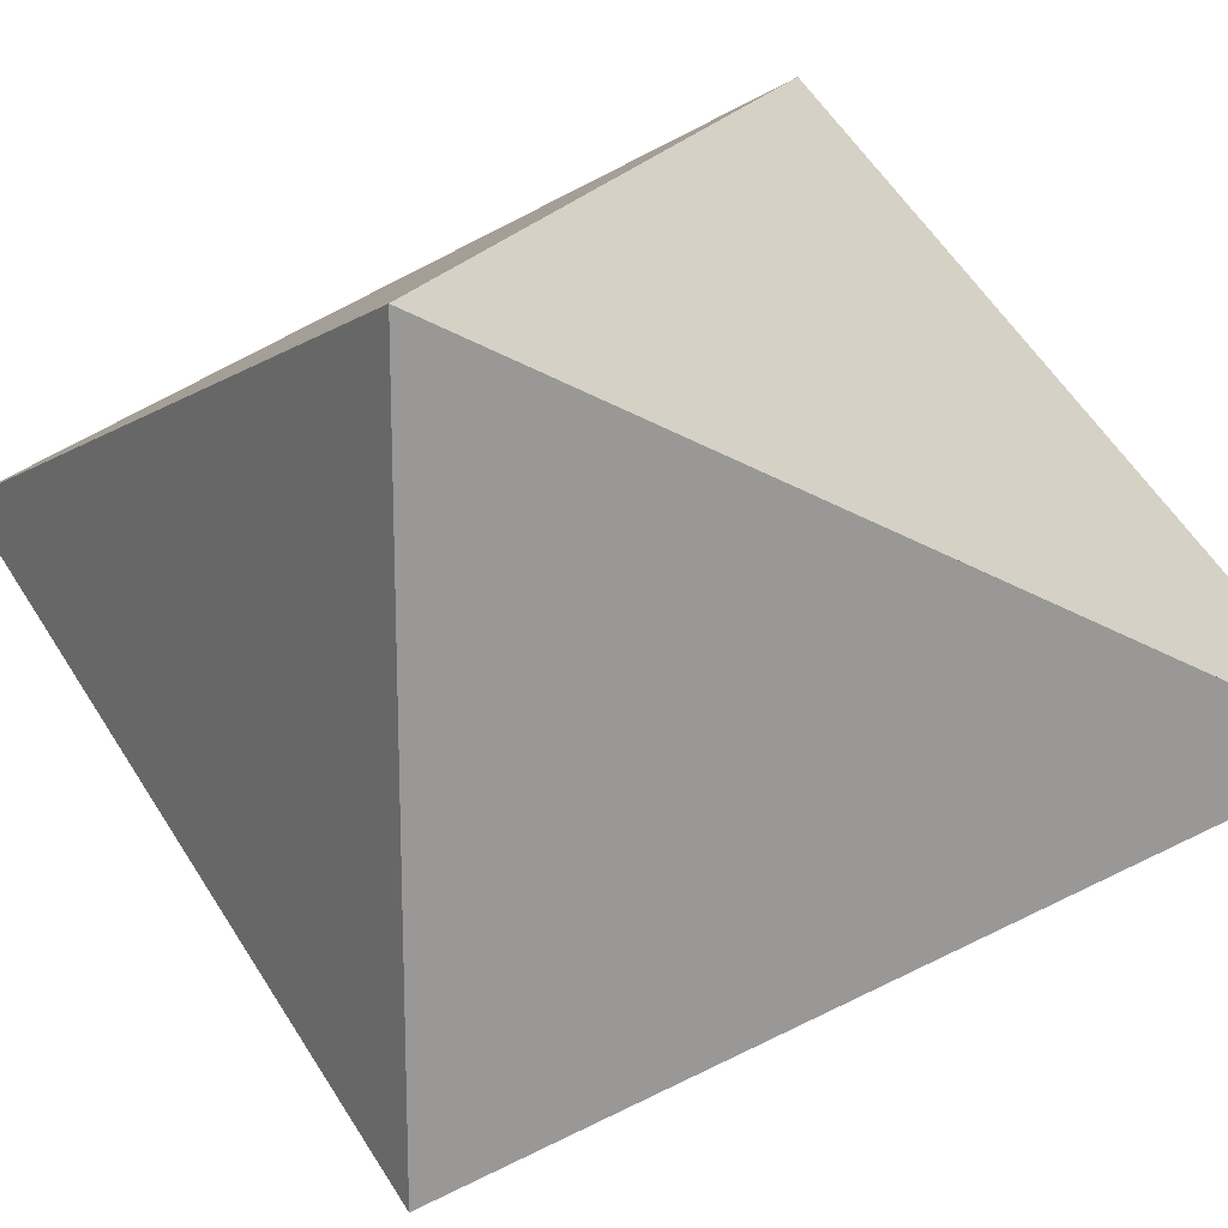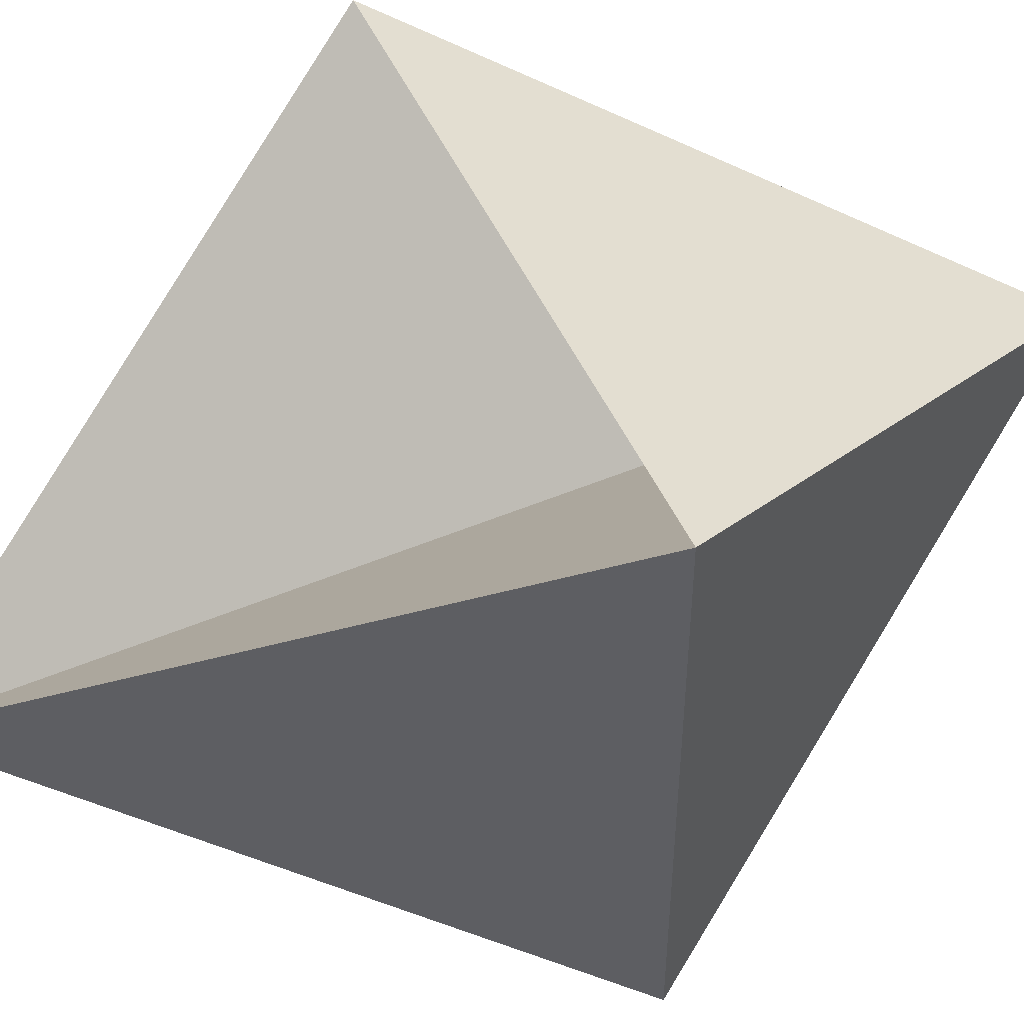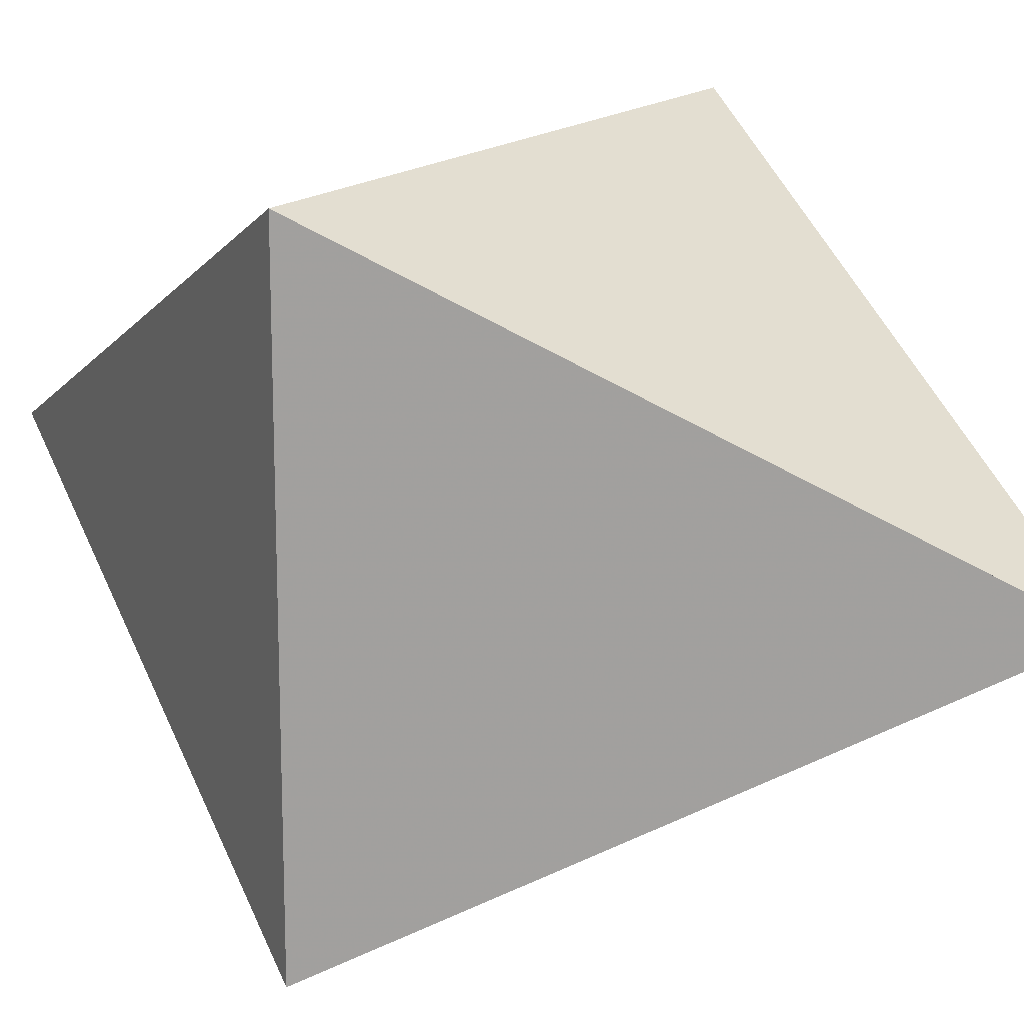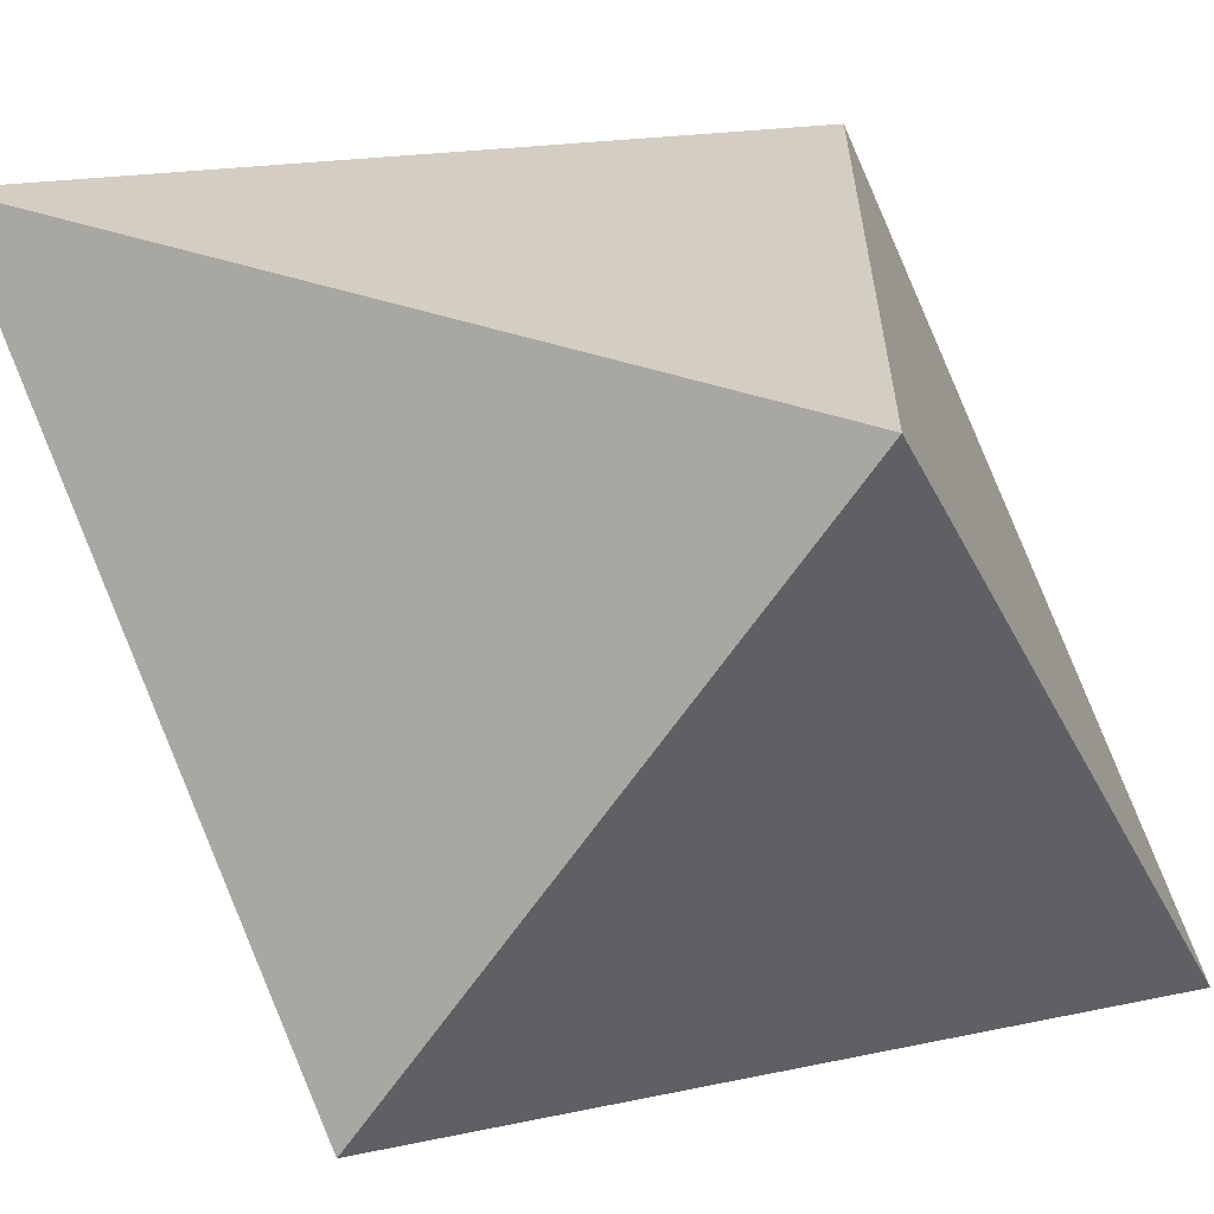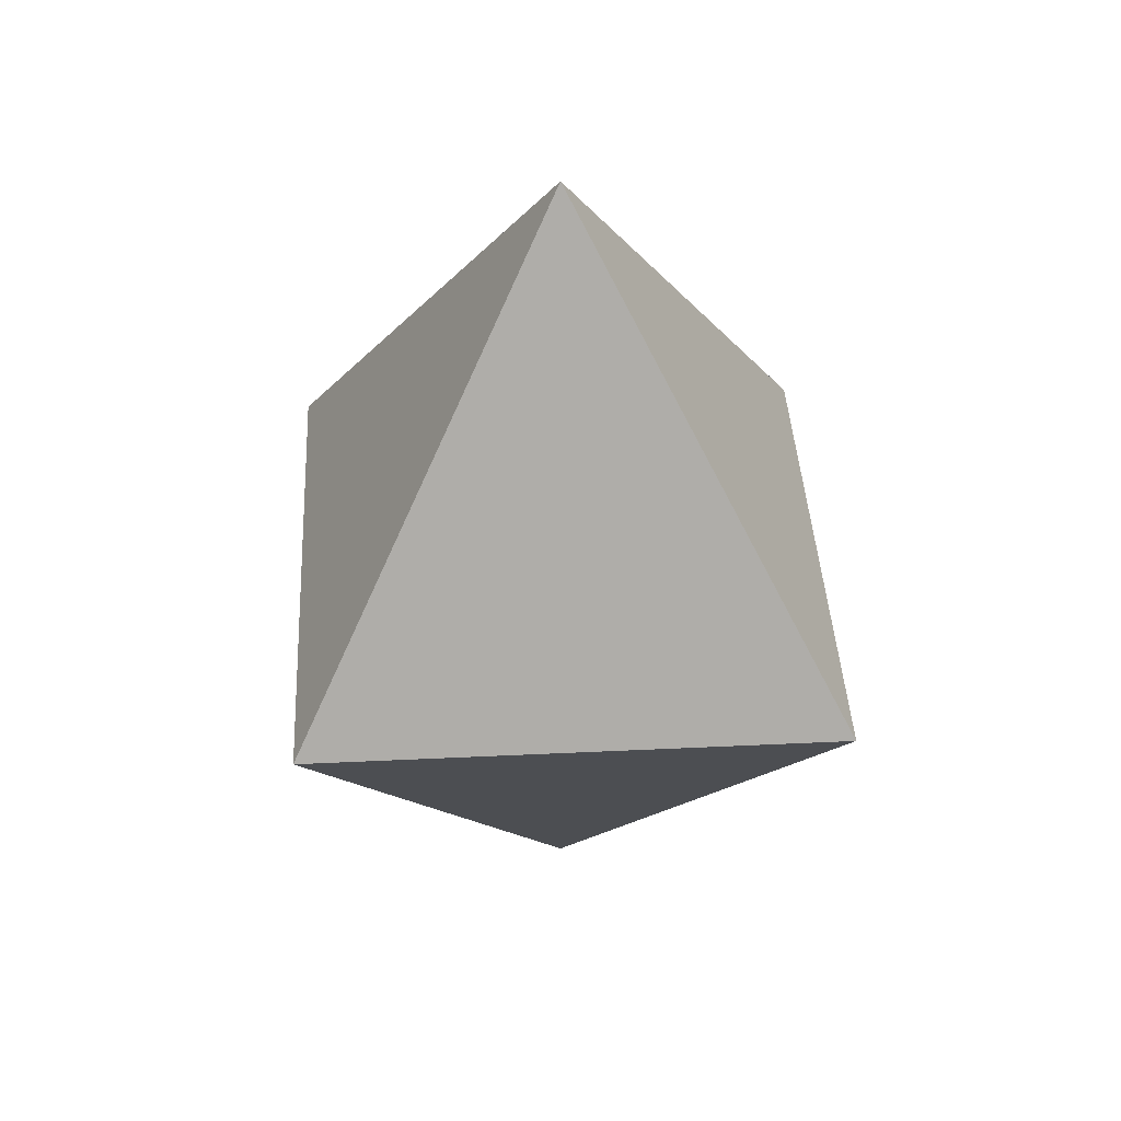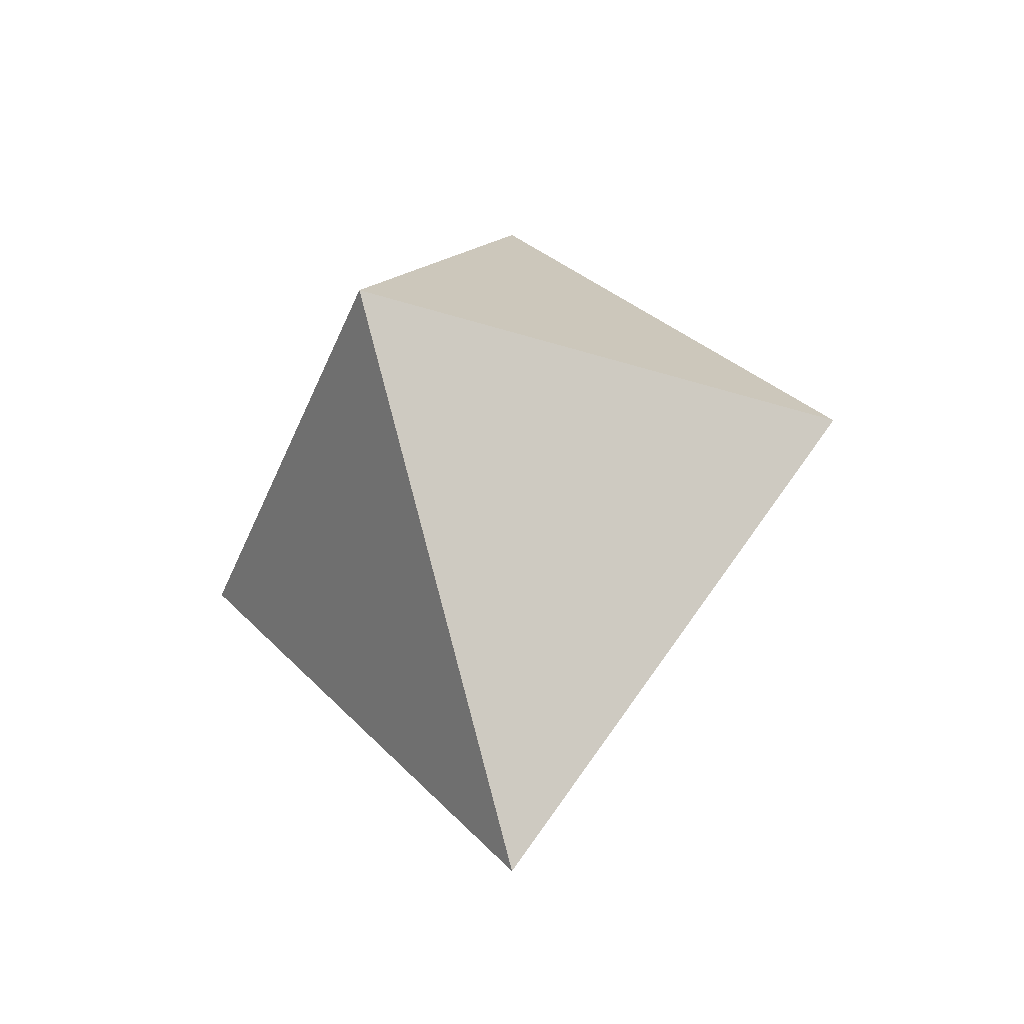
<metadata>
{"format":"obj","ext":"obj","renderer":"f3d","projection":"perspective","resolution":1024,"background":"white","views":[{"elev":21.7,"azim":115.6,"up":"+Y"},{"elev":51.1,"azim":-114.5,"up":"+Y"},{"elev":17.3,"azim":-55.3,"up":"+Y"},{"elev":-65.6,"azim":55.3,"up":"+Y"},{"elev":43.0,"azim":-3.2,"up":"+Z"},{"elev":-40.1,"azim":-21.1,"up":"+Z"}]}
</metadata>
<code>
g Object001
v 0 0 78
v 45 45 0
v 45 -45 0
v -45 -45 0
v -45 45 0
v 0 0 -78
f 1 2 3
f 1 3 4
f 1 4 5
f 1 5 2
f 6 5 4
f 6 4 3
f 6 3 2
f 6 2 1
f 6 1 5

</code>
